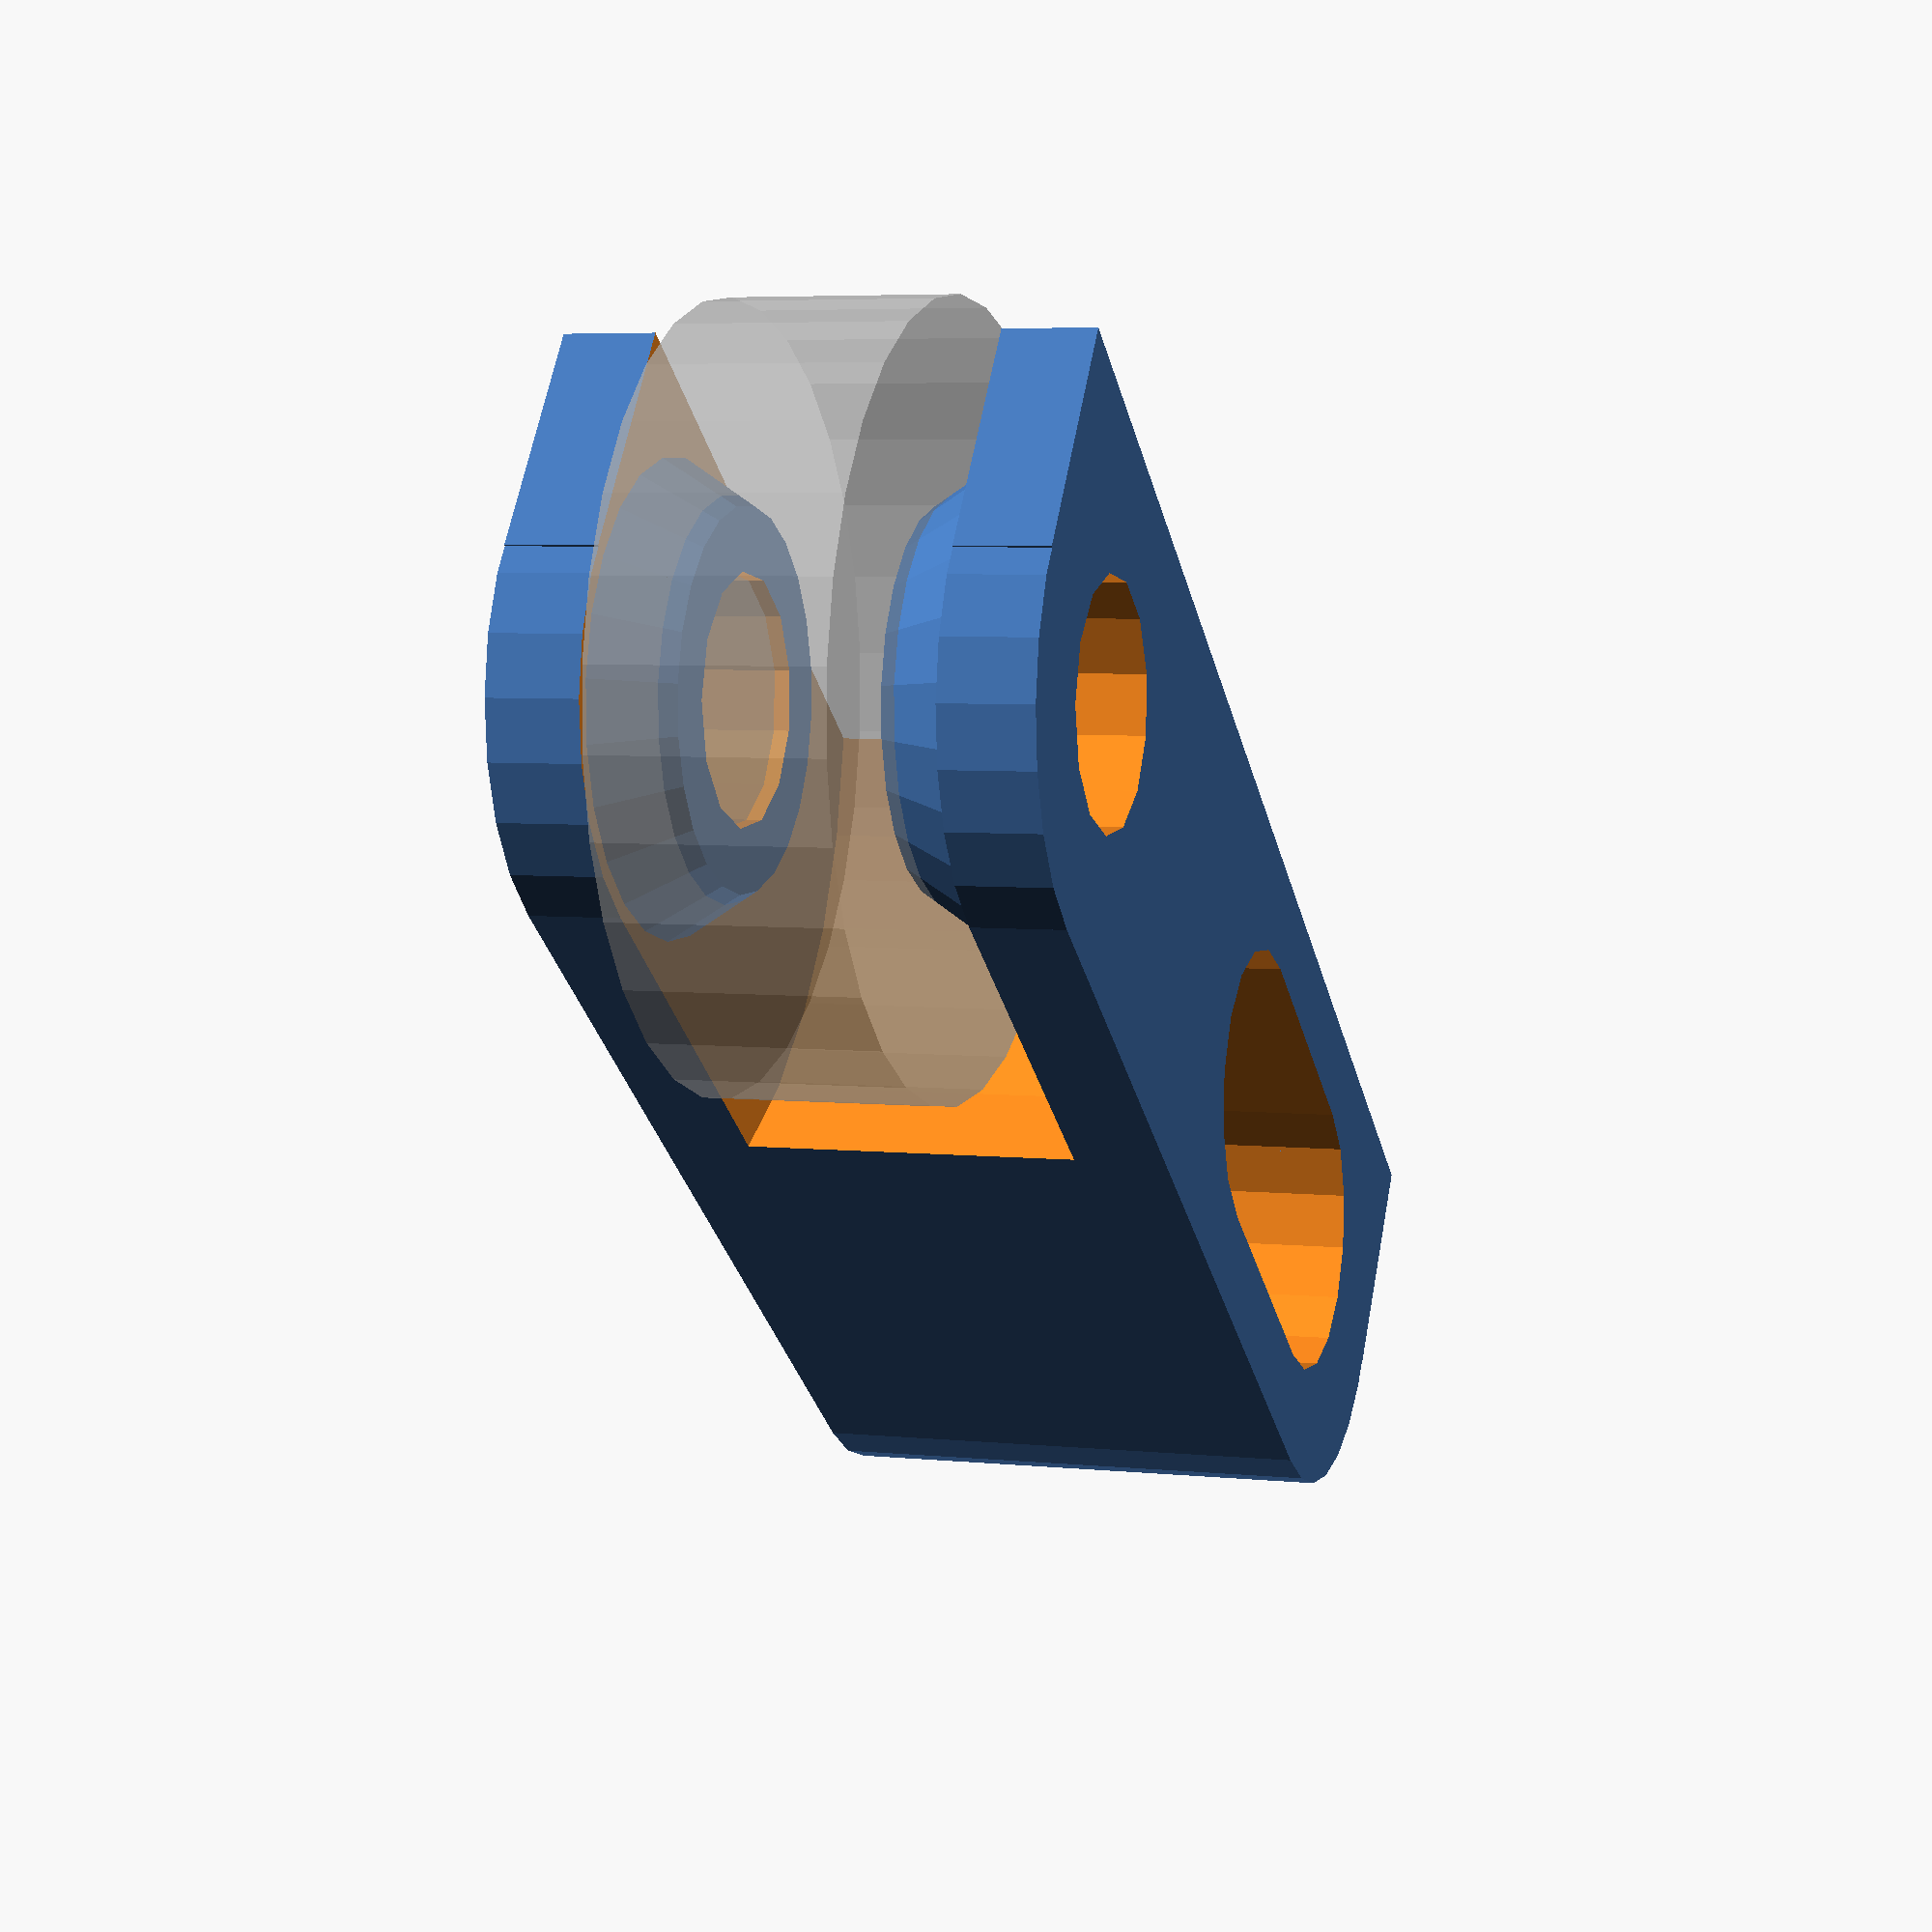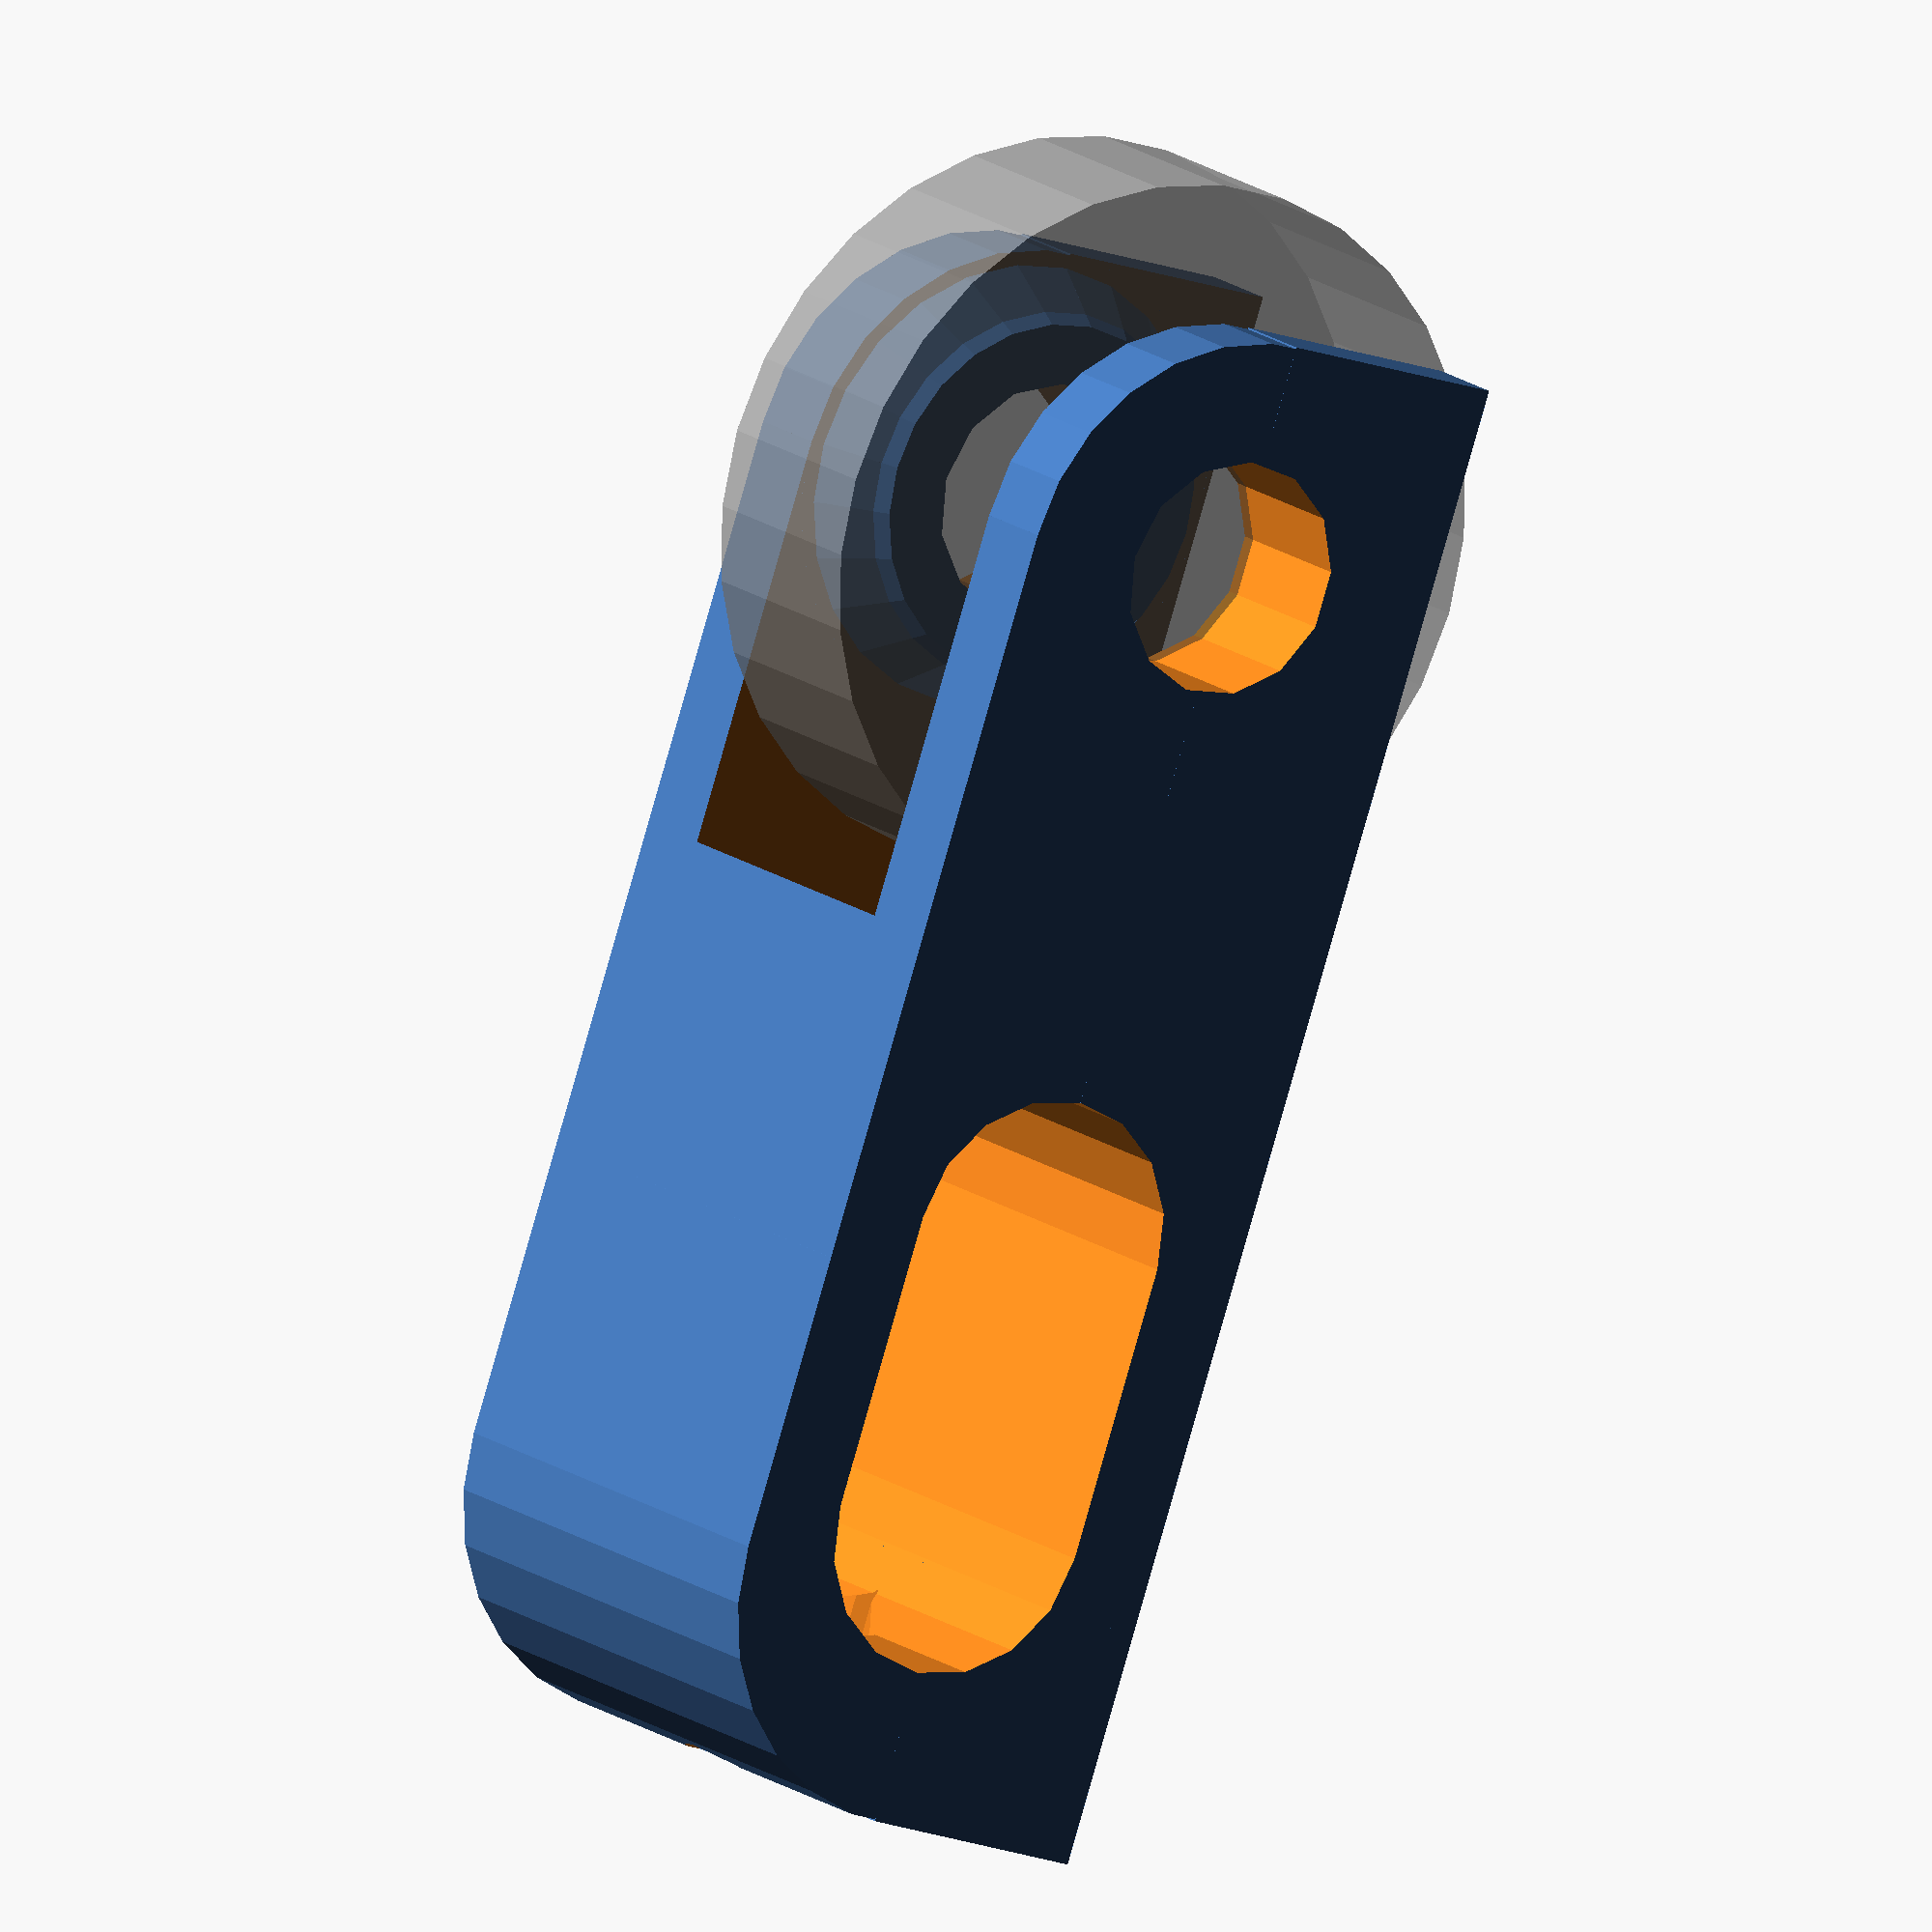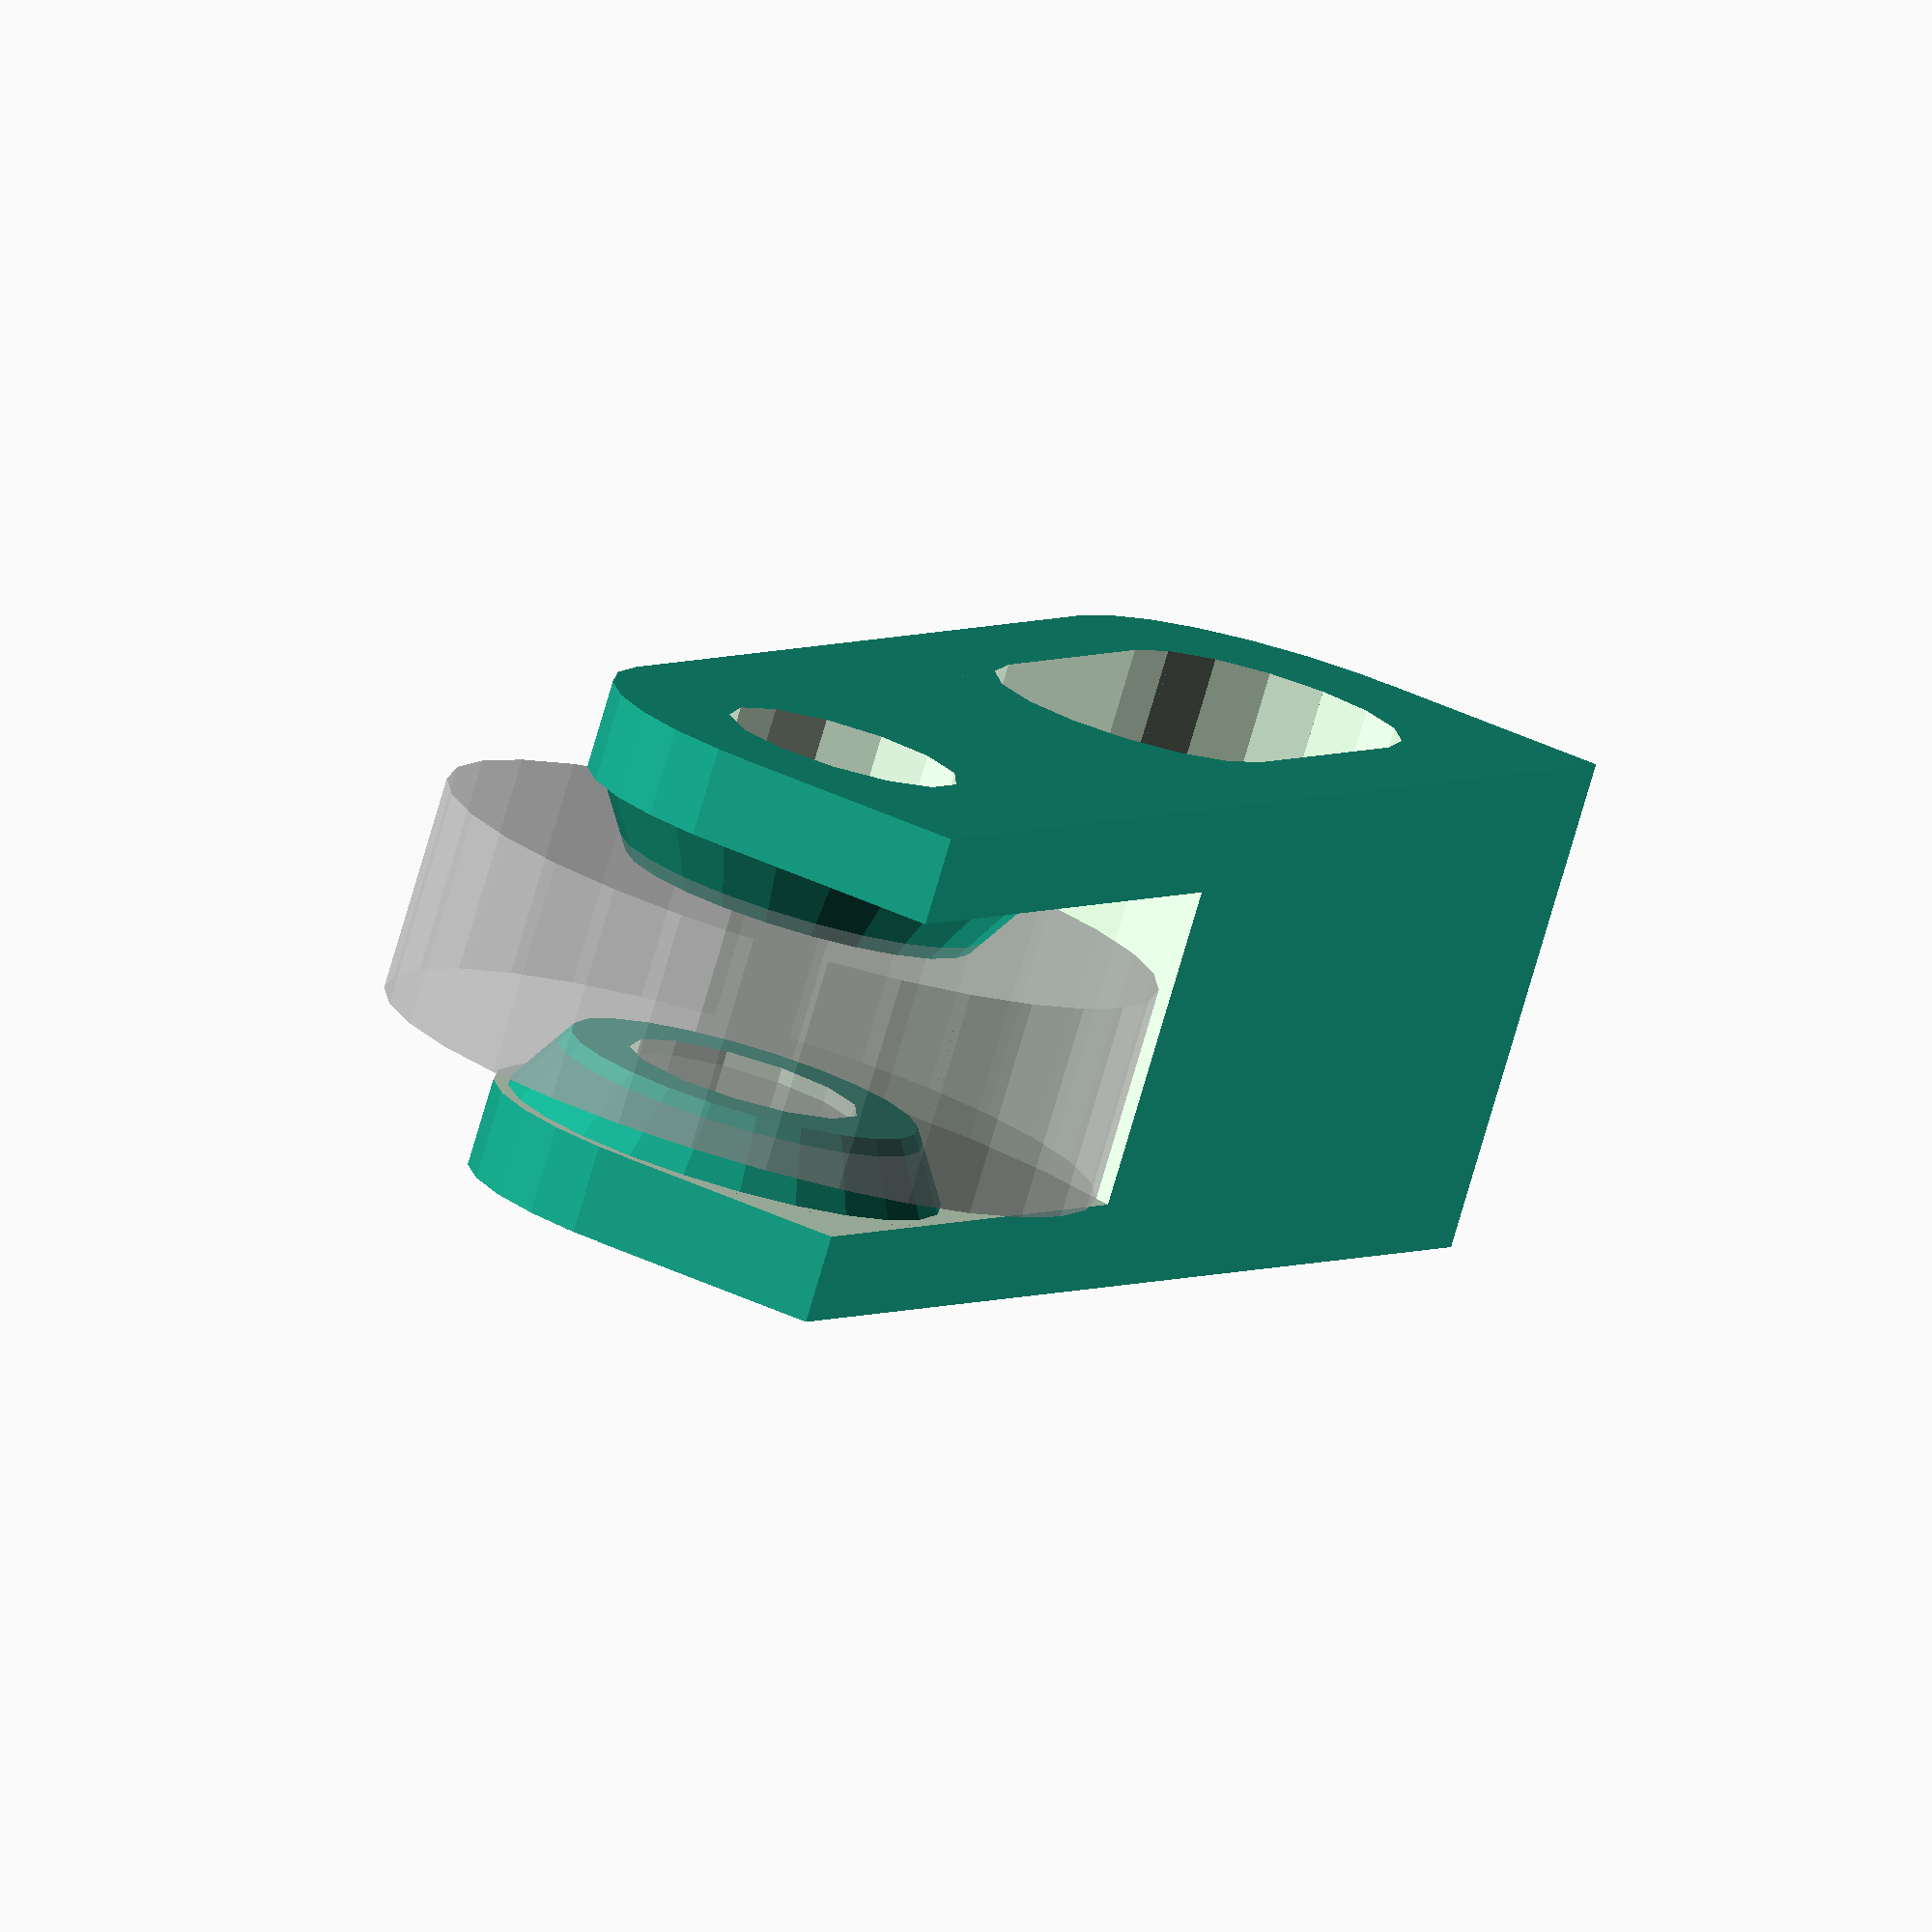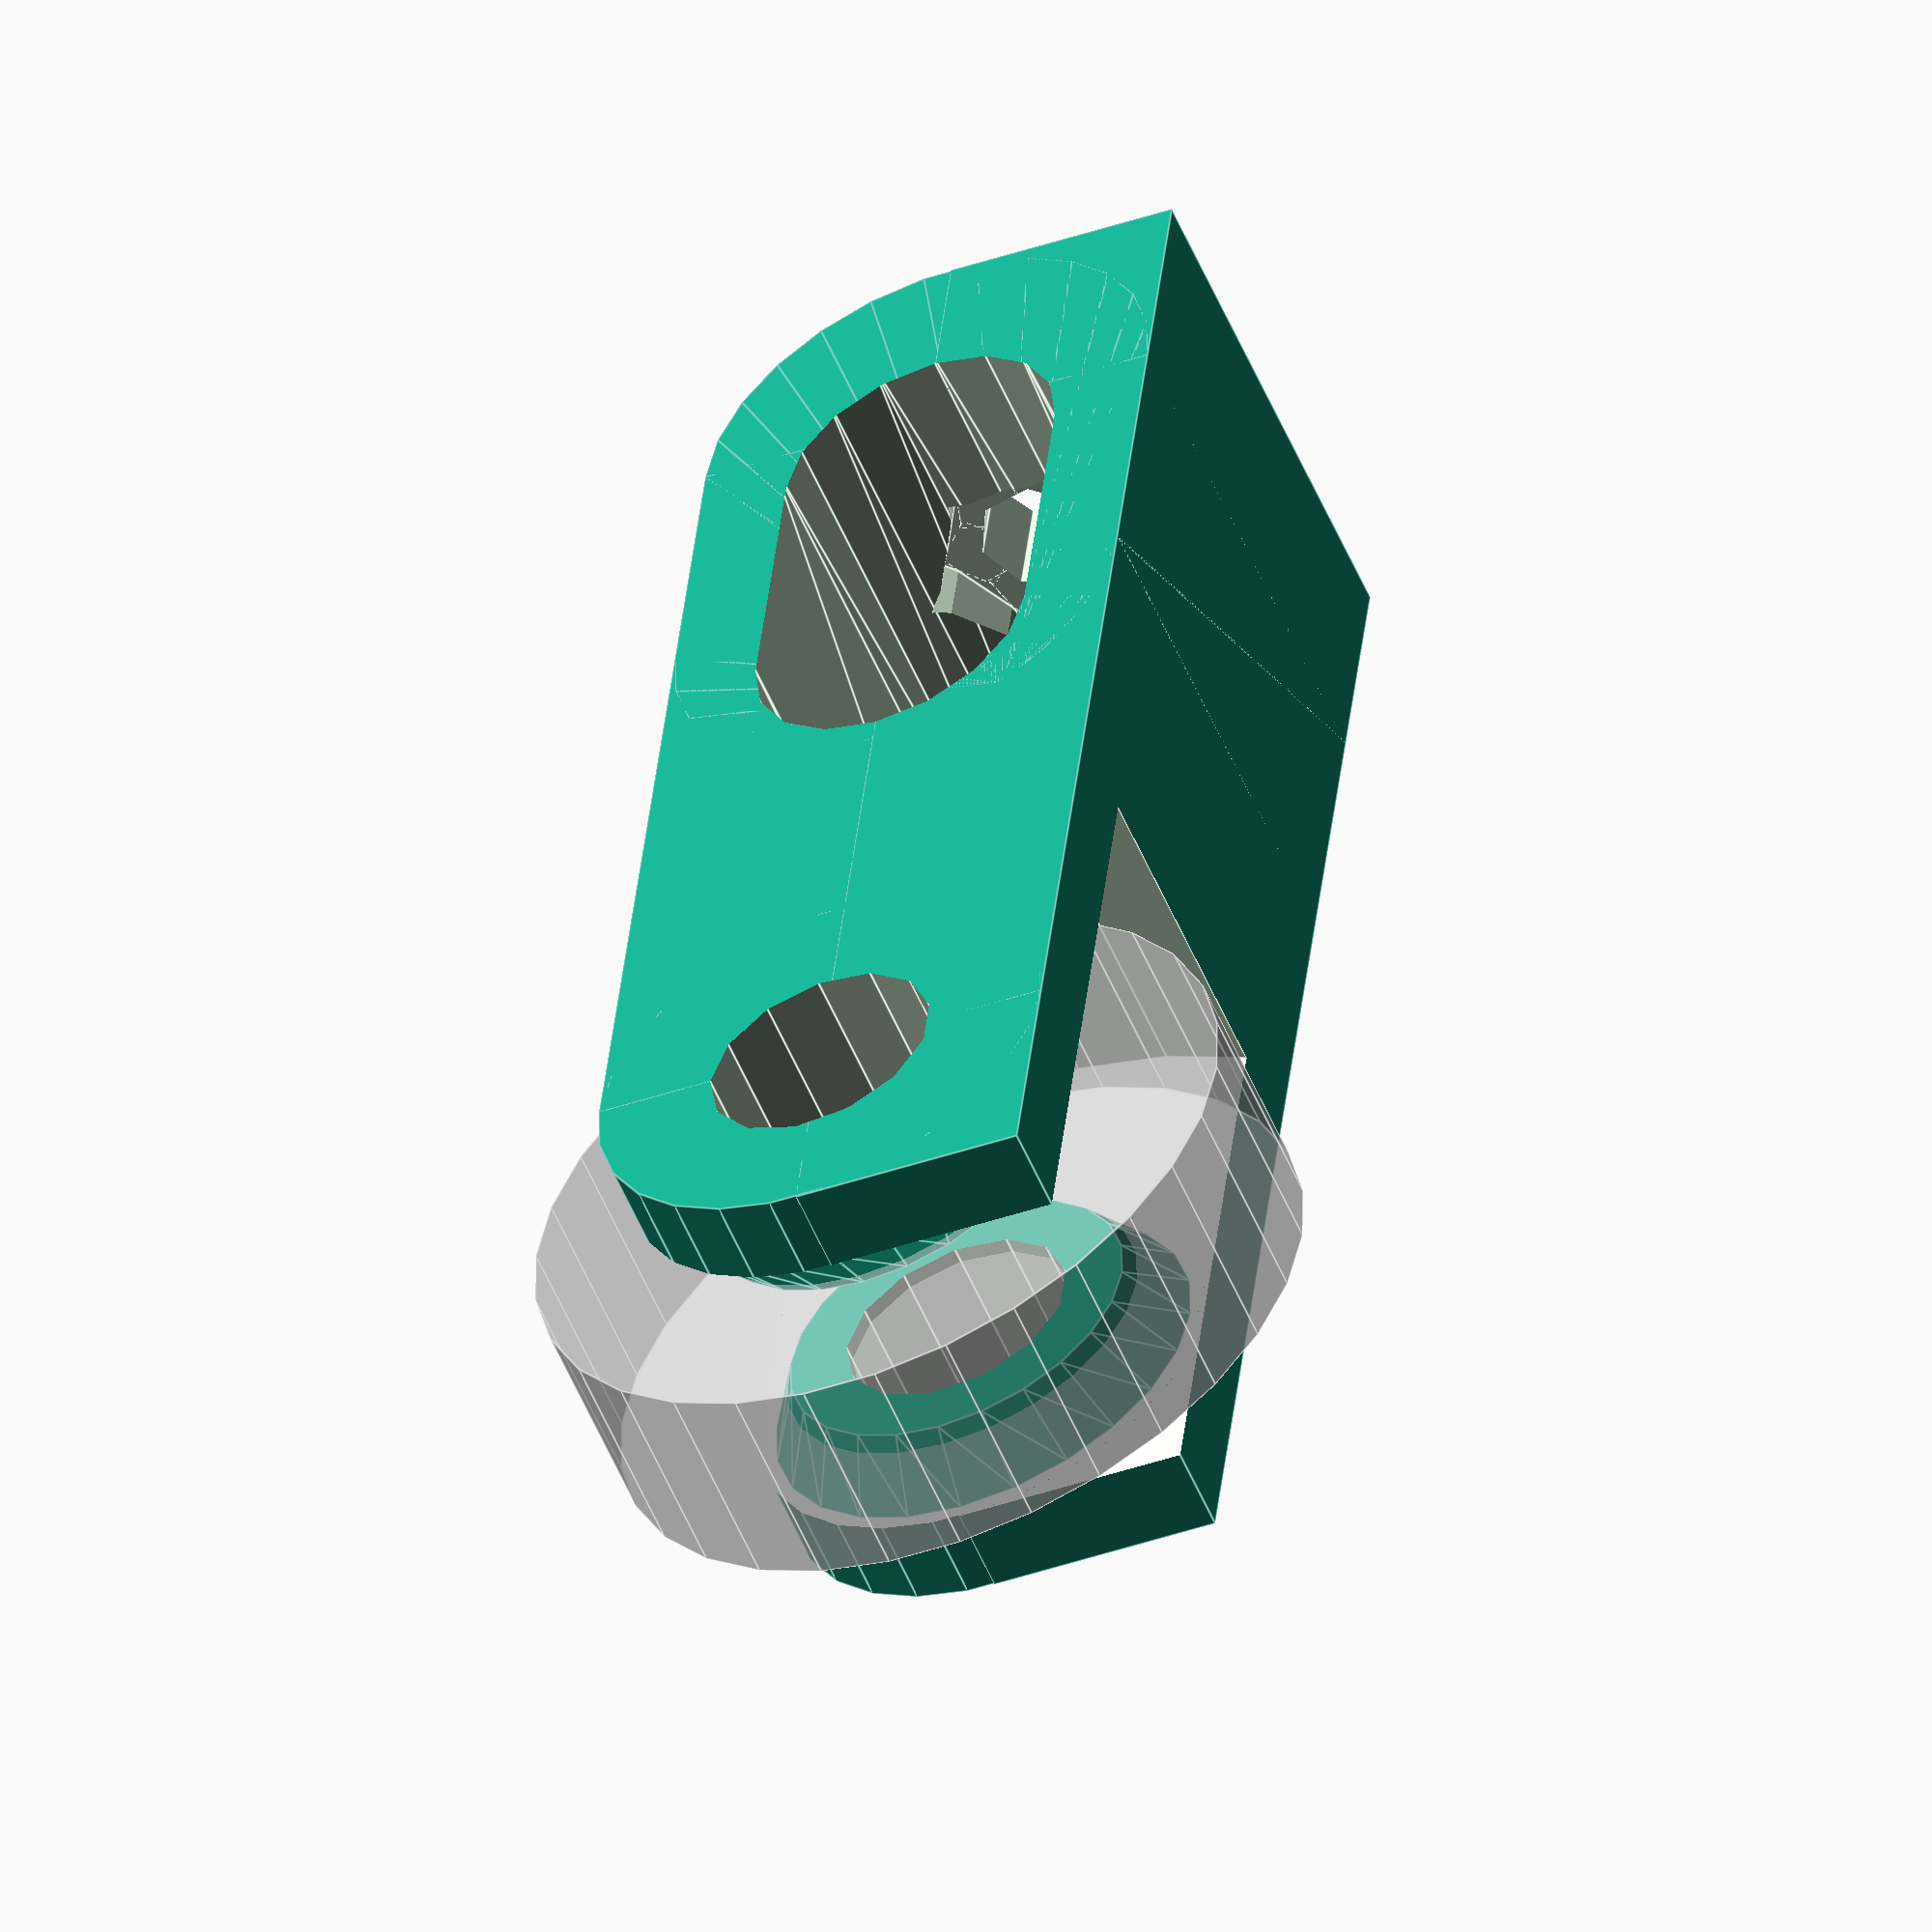
<openscad>
// nelsoncs 2013Jun05 
// modified to support:
// 1. U.S. measurements for y-idler for 3/8 in. rod, 5/16 in. bolt holding 608ZZG bearing
// 2. "fake bearing" was causing problems with two-manifold edges, has been widened to 
// create an overlap with the part
// 
// PRUSA iteration3
// Y idler
// GNU GPL v3
// Josef Průša <iam@josefprusa.cz> and contributors
// http://www.reprap.org/wiki/Prusa_Mendel
// http://prusamendel.org

wall_thickness=3;
opening_width=11;
external_width=opening_width+wall_thickness*2;
opening_diameter = 32;
bearing_width = 6.35; 		// 1/4 in.
bearing_ID = 7.9375; 			// 5/16 in.
rod_diameter = 9.525 + 0.2; 	// 3/8 in. + slack space

tensioner_length = 10;

// increase the elongation if the bearing opening intersects
// with the M10 rod opening.
elongation = 1;


module nut(d,h,horizontal=true){
    cornerdiameter =  (d / 2) / cos (180 / 6);
    cylinder(h = h, r = cornerdiameter, $fn = 6);
    if(horizontal){
        for(i = [1:6]){
			rotate([0,0,60*i]) 
			translate([-cornerdiameter-0.2,0,0]) 
			rotate([0,0,-45]) 
			cube([2,2,h]);
        }
    }
}

module y_idler_base(){

	// bearing end
	translate(v = [0,0,0]) 
	cylinder(h = external_width, r=8);	

	// tensioner end
 	translate(v = [0, 20+2+elongation+2,0]) 
	hull() {
		cylinder(h = external_width, r=8);
		translate([0, tensioner_length,0]) 
		cylinder(h = external_width, r=8);
 	}

	// center
 	translate(v = [0, 10+1+elongation/2+tensioner_length/2+1, external_width/2]) 
	cube(
		size = [16, 22+elongation+tensioner_length+2,external_width], 
		center=true);
 		translate(v = [-4, 10+1+elongation/2+tensioner_length/2+1, external_width/2]) 
		cube(size = [8, 16+22+elongation+tensioner_length+2, external_width], center=true);
}

module y_idler_holes(){

	// bearing center hole
 	translate(v = [0,0,-1]) cylinder(h = 25, r=bearing_ID/2);

 	difference() {
   		translate(v = [0, 0, wall_thickness]) 
		cylinder(h = opening_width, r=opening_diameter/2);

   		// The fake bearing
   		%translate([0, 0, (external_width/2)-(bearing_width/2)-0.5]) 
		cylinder(h = bearing_width+1, r=(22/2)+2*0.66);

   		// The two bumps around the center of the bearing
   		translate([0,0,wall_thickness]) 
		cylinder(r1=15/2, r2=12/2, h=opening_width/2-bearing_width/2);

   		translate([0,0,external_width-wall_thickness]) 
		rotate([0,180,0]) 
		cylinder(r1=15/2, r2=12/2, h=opening_width/2-bearing_width/2);
 	}

	// rod slot (hull)
 	translate(v = [0, 20+2+elongation, -1]) 
	hull() {
		cylinder(h = 25, r=rod_diameter/2);
		
		translate([0, tensioner_length, 0]) 
		cylinder(h = 25, r=rod_diameter/2);
 	}
	
	// tensioner bolt and nut
 	translate([0, 16+22+elongation+tensioner_length+2-12, external_width/2]) 
	rotate([90, 0, 0]) {
		nut(5.8, 5);
		translate([0, 0, -5]) cylinder(r=2, h=10);
 	}
}

// Final part
module y_idler(){
 	translate(v = [0, 0, 8])
	rotate([0, -90, 0]) difference(){
  		y_idler_base();
  		y_idler_holes();
 	}
}

y_idler();

</openscad>
<views>
elev=300.2 azim=165.8 roll=10.4 proj=p view=wireframe
elev=17.4 azim=207.1 roll=53.0 proj=o view=solid
elev=318.9 azim=236.0 roll=120.4 proj=o view=wireframe
elev=219.3 azim=165.4 roll=66.4 proj=o view=edges
</views>
